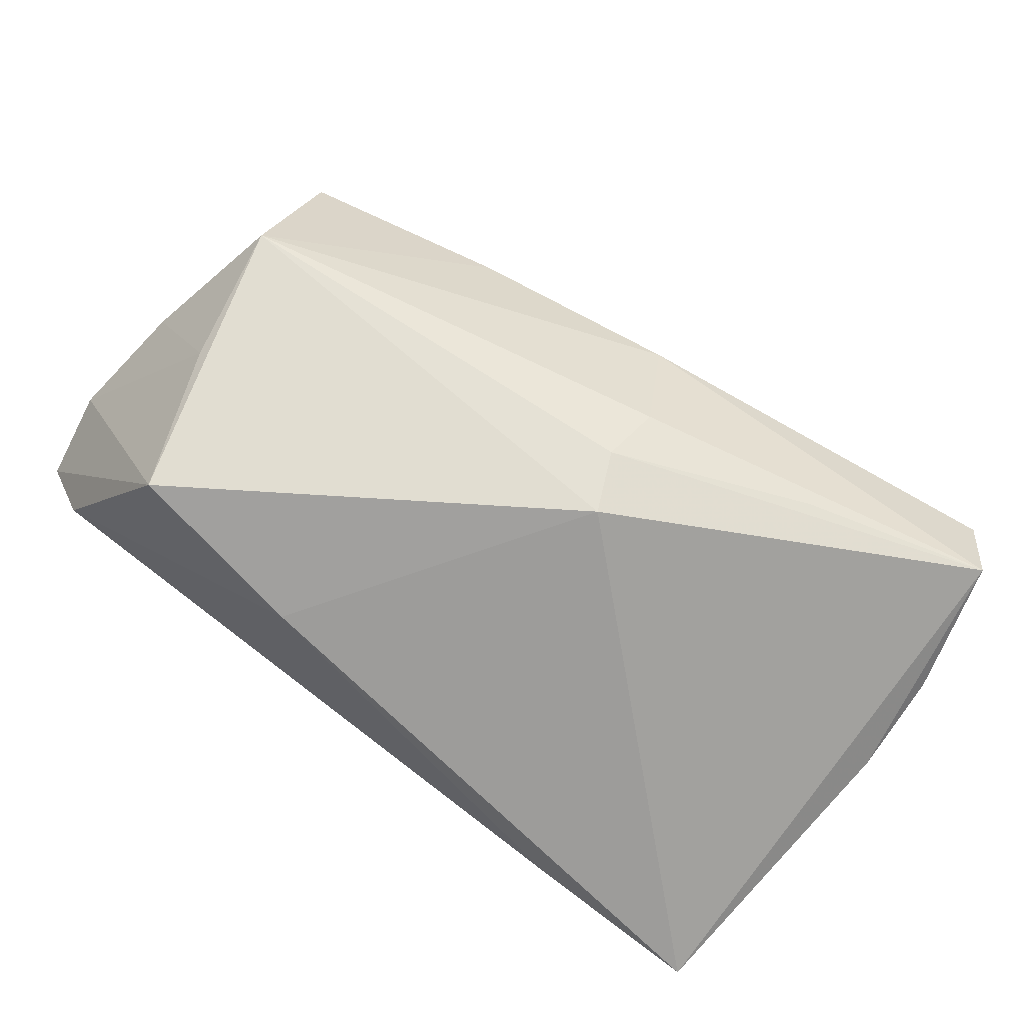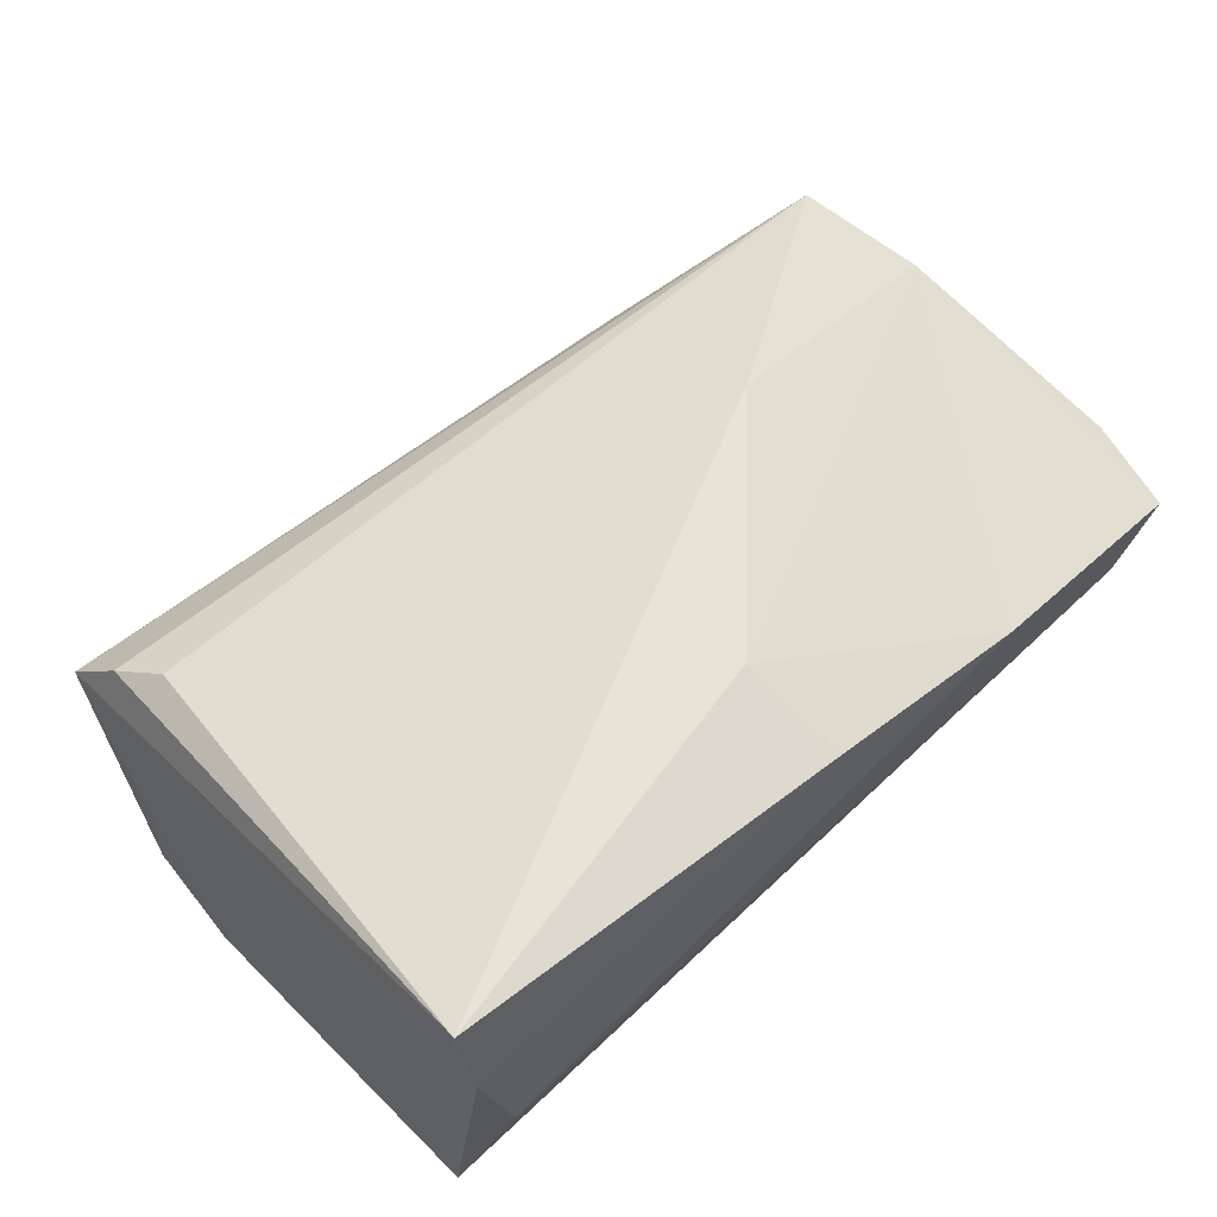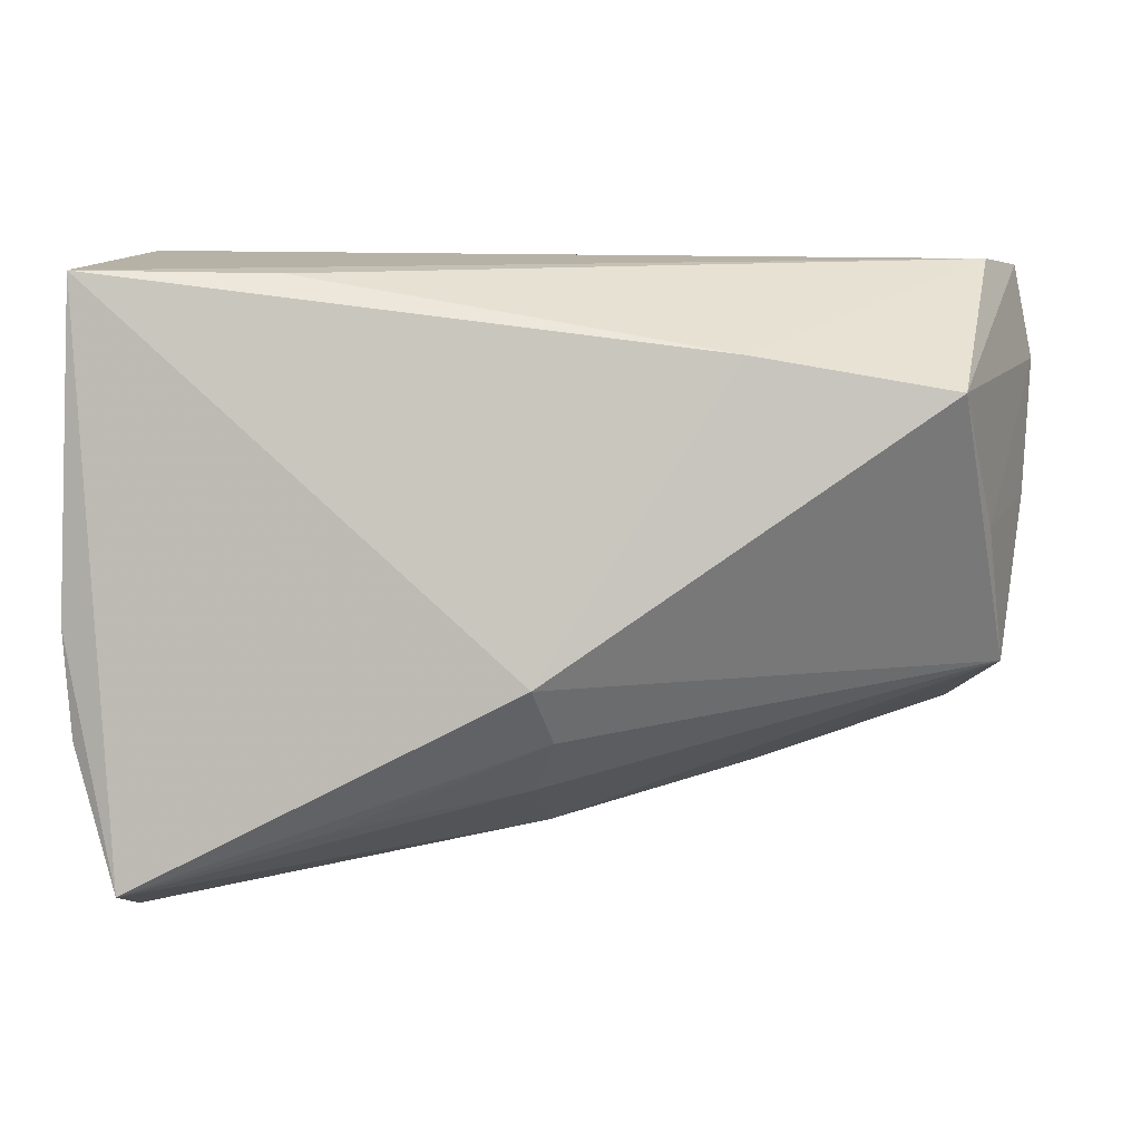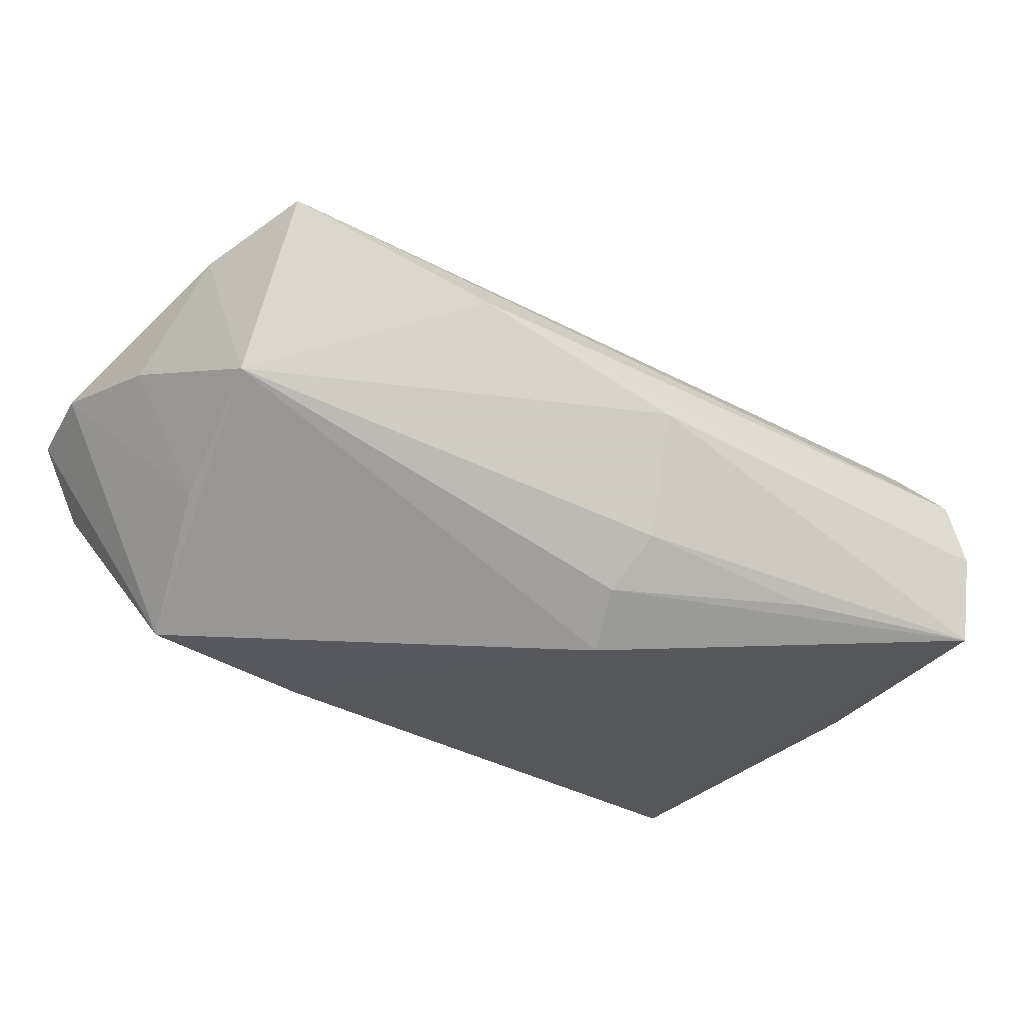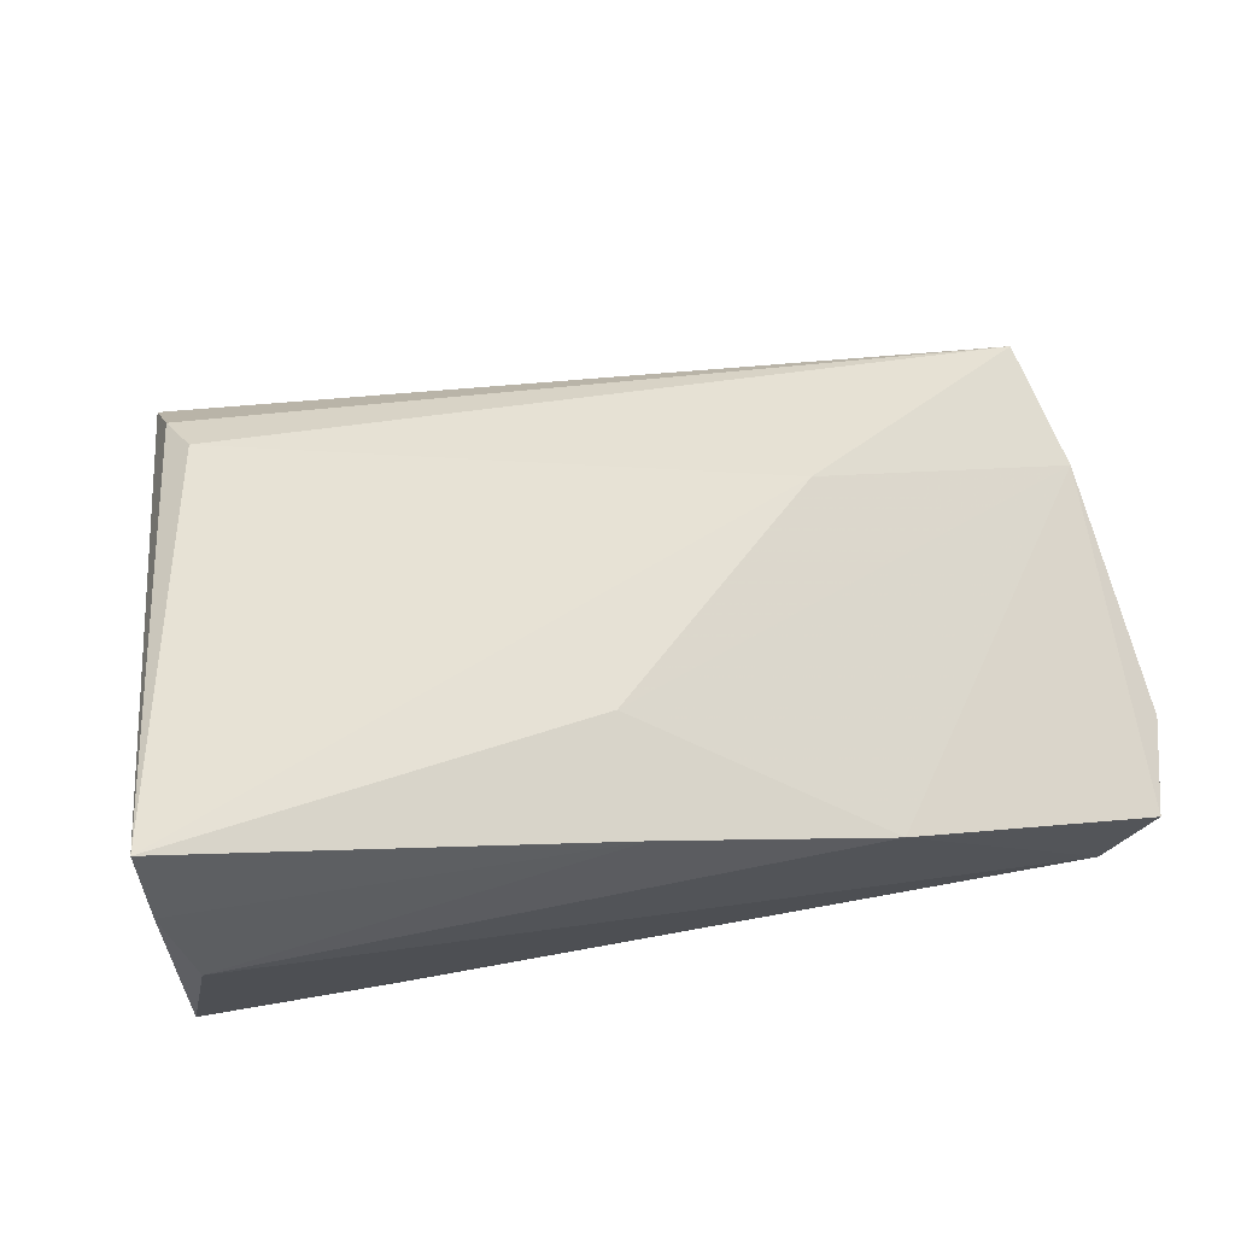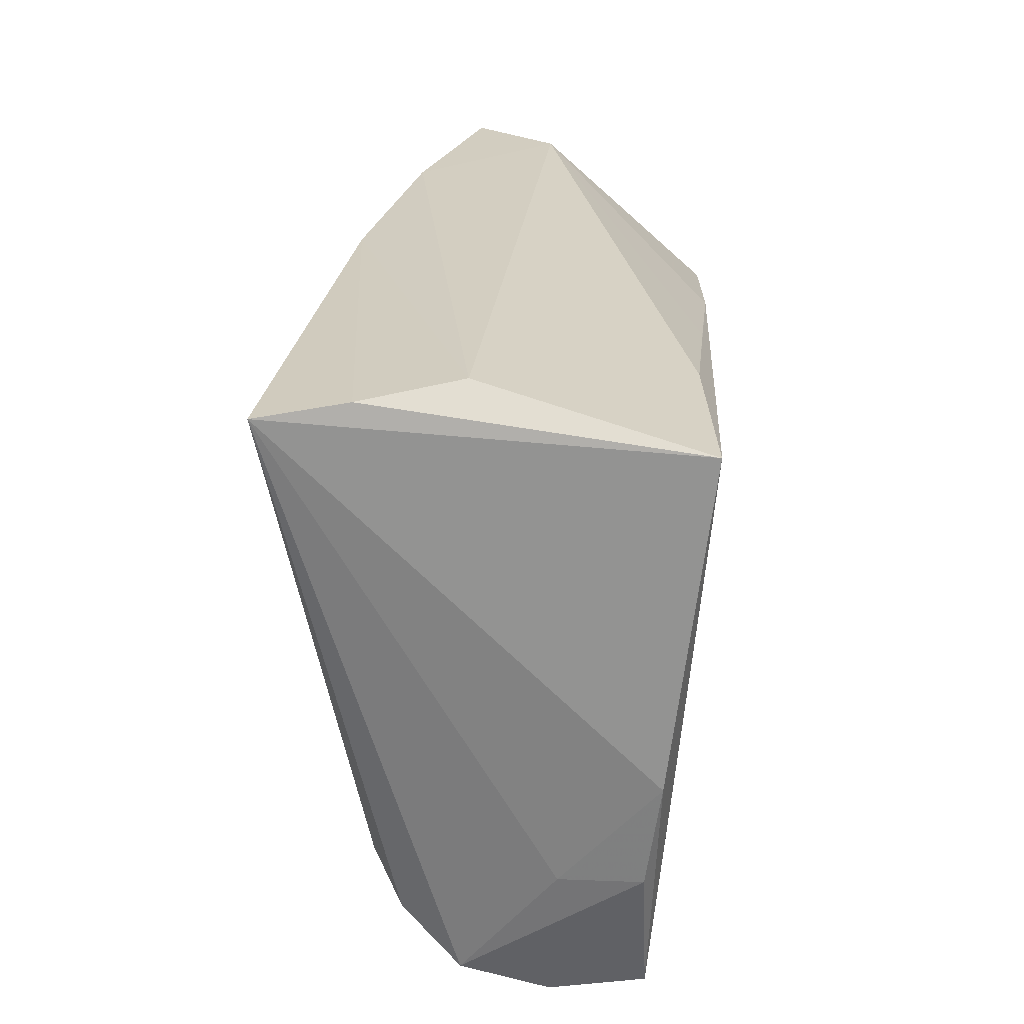
<metadata>
{"format":"obj","ext":"obj","renderer":"f3d","projection":"perspective","resolution":1024,"background":"white","views":[{"elev":-70.3,"azim":-37.8,"up":"+Z"},{"elev":59.4,"azim":136.7,"up":"+Z"},{"elev":-1.5,"azim":-177.3,"up":"+Y"},{"elev":-27.4,"azim":-38.1,"up":"+Z"},{"elev":58.9,"azim":172.2,"up":"+Z"},{"elev":25.3,"azim":93.7,"up":"+Y"}]}
</metadata>
<code>
v -0.05268 0.02887 -0.001772
v -0.02624 -0.005761 0.02449
v -0.05777 0.003143 0.006966
v -0.002783 0.01767 0.02257
v -0.001398 0.0202 -0.02228
v 0.03853 -0.02674 0.01319
v -0.00428 0.0302 0.01836
v -0.005176 -0.02473 -0.01758
v -0.04804 0.01168 -0.02266
v -0.05727 0.02974 0.008206
v 0.0415 0.03107 0.001813
v -0.05204 -0.001659 -0.00976
v -0.003122 -0.01907 -0.02325
v -0.02986 0.03107 0.01377
v 0.04566 -0.02513 -0.007626
v 0.04444 0.02943 0.01305
v -0.002827 -0.02997 -0.0115
v 0.04635 -0.02462 -0.01696
v 0.04315 -0.03907 0.00325
v 0.04134 -0.03247 0.00989
v 0.04561 0.02497 -0.02325
v 0.0449 0.02754 0.02345
v -0.05067 -0.02051 0.02307
v -0.05464 -0.006826 0.01946
v 0.01894 -0.03433 -0.01633
v -0.05433 -0.0161 -4.836e-05
v 0.02302 0.02475 -0.02138
v -0.02533 0.01565 -0.02325
v -0.05933 0.01901 0.00968
v -0.02708 -0.02791 0.0141
v 0.0415 -0.04113 -0.01743
v -0.003536 -0.03432 0.003686
v 0.04145 -0.04292 -0.006677
v 0.04723 -0.01242 -0.01866
f 21 22 34
f 21 1 11
f 31 21 34
f 34 22 15
f 10 9 29
f 10 1 9
f 16 21 11
f 22 21 16
f 1 21 27
f 29 9 12
f 9 26 12
f 21 31 13
f 13 26 9
f 18 31 34
f 34 15 18
f 11 1 14
f 1 10 14
f 1 27 5
f 28 13 9
f 21 13 28
f 9 1 28
f 1 5 28
f 28 27 21
f 28 5 27
f 26 13 8
f 8 13 31
f 2 6 22
f 22 16 7
f 7 16 11
f 11 14 7
f 29 12 3
f 3 12 26
f 22 6 20
f 26 30 23
f 6 2 23
f 23 20 6
f 32 31 33
f 33 30 32
f 32 30 26
f 26 8 17
f 17 32 26
f 31 32 17
f 4 2 22
f 22 7 4
f 4 7 14
f 19 15 22
f 22 20 19
f 19 18 15
f 33 31 19
f 31 18 19
f 19 30 33
f 20 23 19
f 19 23 30
f 24 3 26
f 26 23 24
f 29 3 24
f 24 10 29
f 24 23 2
f 24 14 10
f 24 4 14
f 2 4 24
f 25 8 31
f 31 17 25
f 25 17 8

</code>
